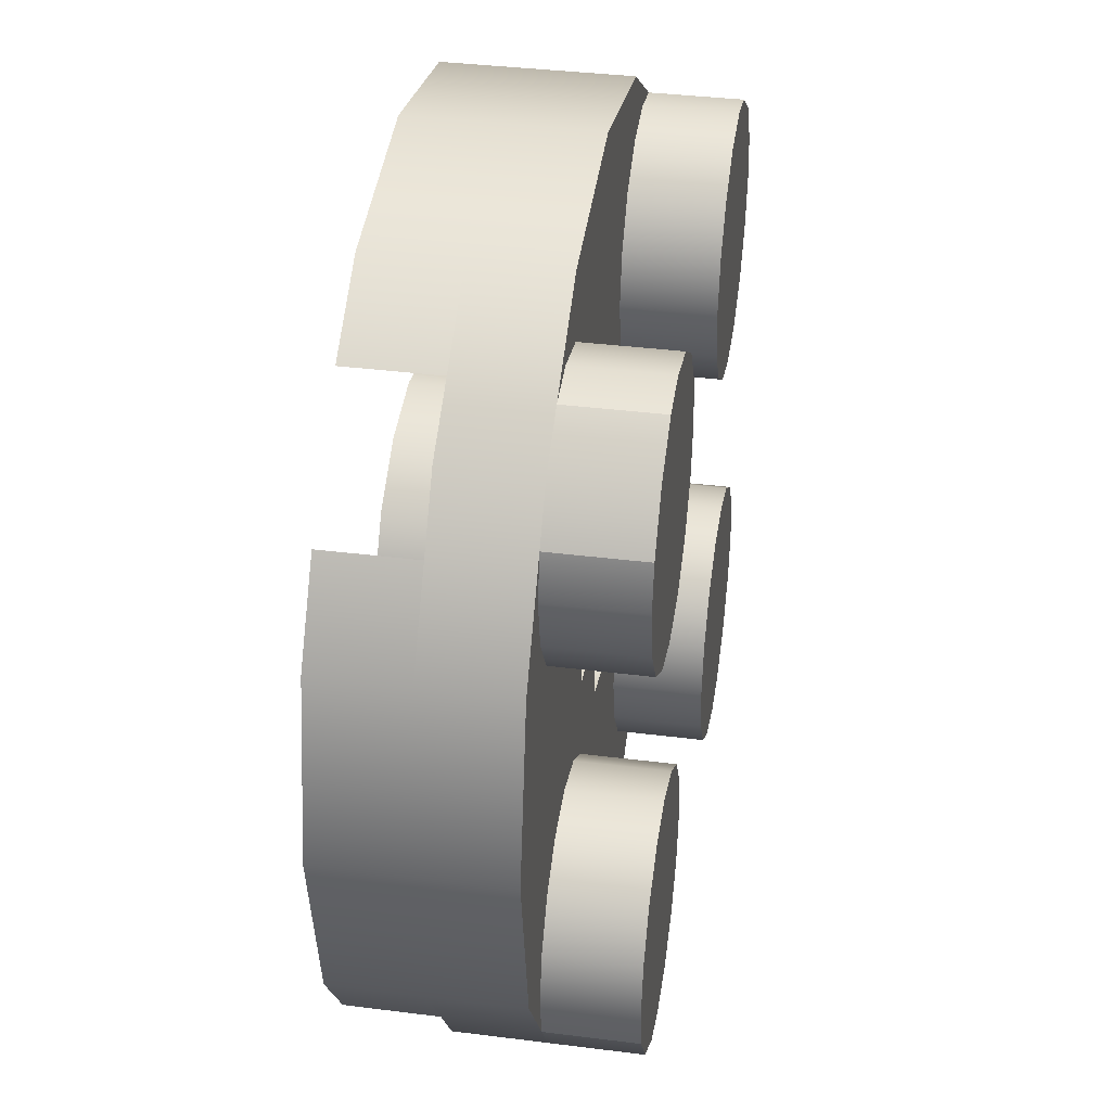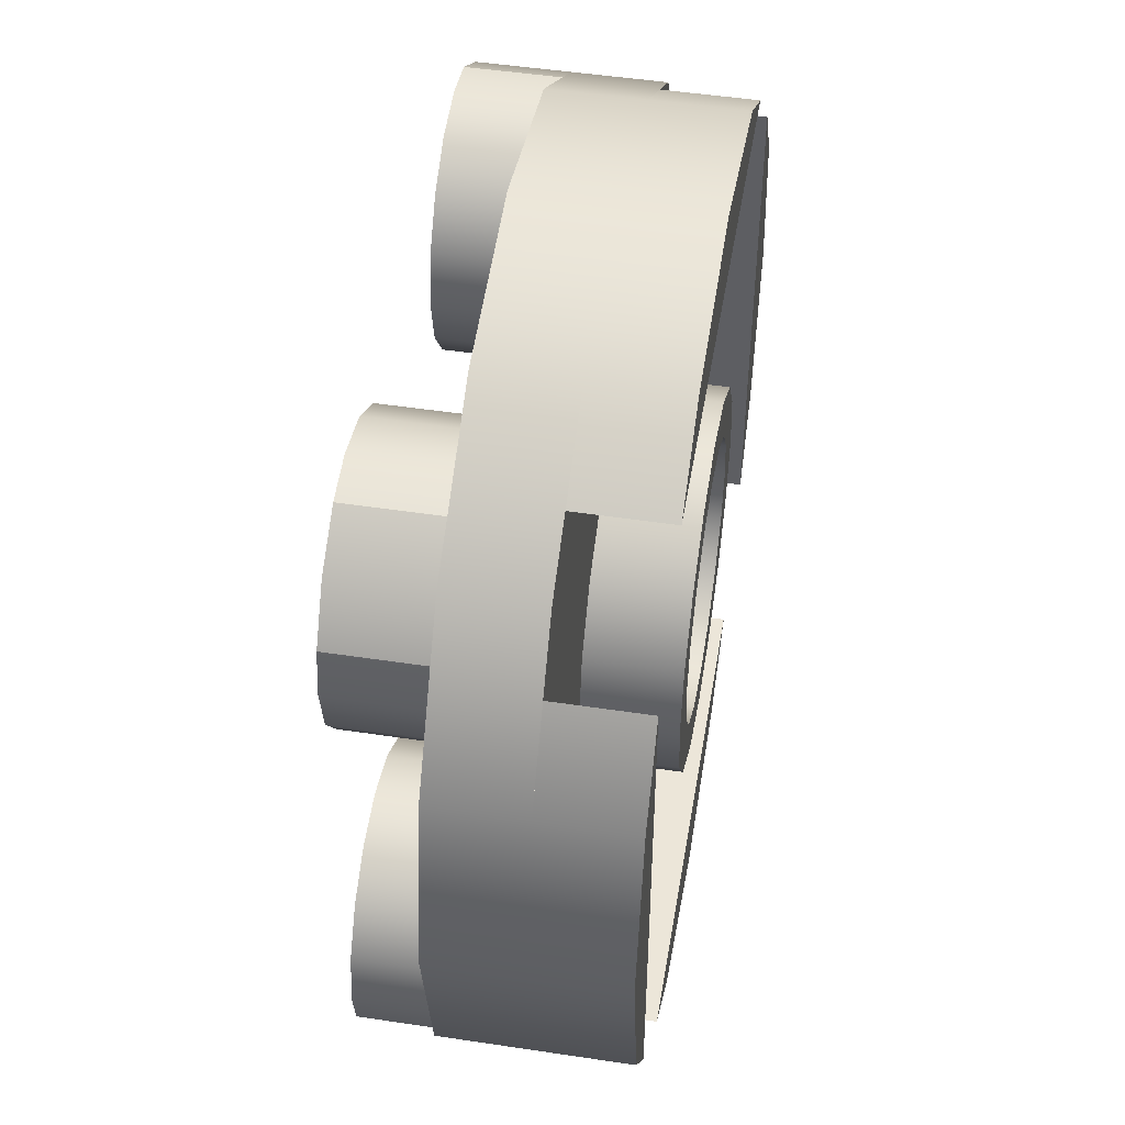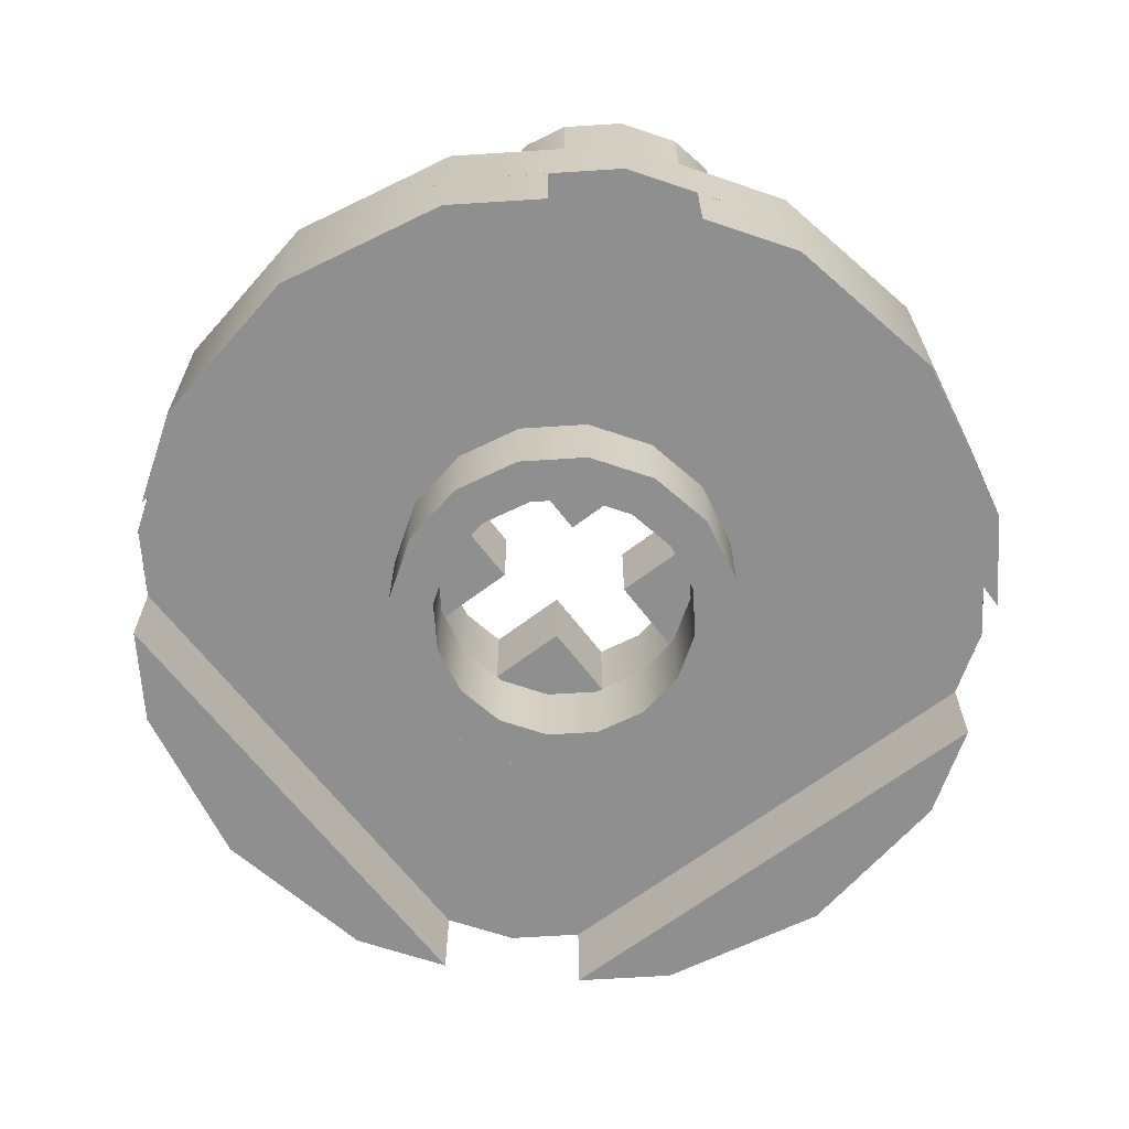
<metadata>
{"format":"obj","ext":"obj","renderer":"f3d","projection":"perspective","resolution":1024,"background":"white","views":[{"elev":36.8,"azim":99.3,"up":"+Z"},{"elev":49.1,"azim":-80.5,"up":"+Z"},{"elev":-65.4,"azim":37.4,"up":"+Y"}]}
</metadata>
<code>
o 00000_4032a.dat_Mesh_4032a.dat_4
v -14.14 4 14.14
v -16 4 11.36
v 7.654 4 18.48
v 7.654 2e-06 18.48
v 11.36 1e-06 16
v 11.36 4 16
v -7.654 2e-06 18.48
v -7.654 4 18.48
v -11.36 4 16
v 16 4 11.36
v 14.14 4 14.14
v 16 0 -11.36
v 18.48 4 7.654
v 16 1e-06 11.36
v -11.36 4 -16
v 11.36 4 -16
v 14.14 4 -14.14
v 16 4 -11.36
v 11.36 0 -16
v -7.654 4 -18.48
v -11.36 0 -16
v 7.654 0 -18.48
v -16 4 -11.36
v -14.14 4 -14.14
v -16 0 -11.36
v -18.48 4 7.654
v -18.48 1e-06 7.654
v -18.48 1e-06 -7.654
v -18.48 4 -7.654
v 5.543 1e-06 -2.296
v 4.243 1e-06 -4.243
v 0 1e-06 -6
v 0 4 -6
v -2.296 4 -5.543
v -2.296 1e-06 -5.543
v -4.243 1e-06 -4.243
v -5.543 4 2.296
v -4.243 1e-06 4.243
v 0 4 6
v 0 1e-06 6
v 5.543 1e-06 2.296
v 7.391 4 -3.062
v 3.062 4 -7.391
v 3.062 1e-06 -7.391
v -7.391 1e-06 -3.062
v -5.657 4 -5.657
v -8 4 0
v -7.391 4 3.062
v -5.657 1e-06 5.657
v -3.062 4 7.391
v 0 1e-06 8
v 7.391 4 3.062
v 7.391 1e-06 3.062
v 8 1e-06 0
v 0 1e-06 -8
v -3.062 1e-06 -7.391
v -5.657 1e-06 -5.657
v -5.543 1e-06 -2.296
v -8 1e-06 0
v -6 1e-06 0
v -5.543 1e-06 2.296
v -7.391 1e-06 3.062
v -2.296 1e-06 5.543
v -3.062 1e-06 7.391
v 3.062 1e-06 7.391
v 2.296 1e-06 5.543
v 5.657 1e-06 5.657
v 4.243 1e-06 4.243
v 6 1e-06 0
v 7.391 1e-06 -3.062
v 5.657 1e-06 -5.657
v 2.296 1e-06 -5.543
v 8 4 -8
v 5.657 4 -5.657
v 0 4 -8
v -3.062 4 -7.391
v -8 4 -8
v -7.391 4 -3.062
v -8 4 8
v -5.657 4 5.657
v 0 4 8
v 8 4 8
v 3.062 4 7.391
v 5.657 4 5.657
v 8 4 0
v -5.602 8 -2
v -2 4 -5.602
v -2 8 -5.602
v 5.602 8 -2
v 2 8 -2
v 5.602 4 -2
v 2 4 -5.602
v 2 8 -5.602
v -5.602 4 2
v -6 4 0
v -6 8 0
v -5.602 8 2
v -2 8 5.602
v 6 4 0
v 5.602 4 2
v 6 8 0
v 2 4 5.602
v 2 8 5.602
v 5.543 8 2.296
v 5.602 8 2
v 2 8 2
v 2.296 8 5.543
v 2.296 8 -5.543
v -2 8 -2
v -2 8 2
v -2.296 8 -5.543
v -4.243 8 -4.243
v -5.543 8 2.296
v 4.243 8 4.243
v 2.296 4 -5.543
v 2 4 -2
v 5.543 4 -2.296
v 2 4 2
v -2 4 -2
v -5.602 4 -2
v -5.543 4 -2.296
v -2 4 5.602
v 5.543 4 2.296
v -2 4 2
v 4.243 4 -4.243
v 2.296 4 5.543
v 4.243 4 4.243
v -2.296 4 5.543
v -4.243 4 4.243
v -4.243 4 -4.243
v -4.592 8 -11.09
v 0 8 -12
v -8.485 8 -8.485
v -5.543 8 -2.296
v -11.09 8 -4.592
v -12 8 0
v -11.09 8 4.592
v -4.243 8 4.243
v -8.485 8 8.485
v 0 8 12
v 0 8 6
v -2.296 8 5.543
v -4.592 8 11.09
v 4.592 8 11.09
v 8.485 8 8.485
v 11.09 8 4.592
v 11.09 8 -4.592
v 5.543 8 -2.296
v 12 8 0
v 4.243 8 -4.243
v 4.592 8 -11.09
v 8.485 8 -8.485
v 0 8 -6
v -7.654 8 -18.48
v -3.827 8 -9.239
v -9.239 8 -3.827
v -7.071 8 -7.071
v -20 8 0
v -18.48 8 7.654
v -9.239 8 3.827
v -10 8 0
v -14.14 8 14.14
v -7.071 8 7.071
v 0 8 10
v -3.827 8 9.239
v -7.654 8 18.48
v 7.654 8 18.48
v 14.14 8 14.14
v 3.827 8 9.239
v 7.071 8 7.071
v 10 8 0
v 9.239 8 3.827
v 18.48 8 7.654
v 9.239 8 -3.827
v 18.48 8 -7.654
v 3.827 8 -9.239
v 7.071 8 -7.071
v 14.14 8 -14.14
v 0 8 -10
v 20 4 0
v 20 8 0
v 18.48 4 -7.654
v 14.14 4 -14.14
v 7.654 4 -18.48
v 0 4 -20
v 0 8 -20
v 7.654 8 -18.48
v -7.654 4 -18.48
v -14.14 4 -14.14
v -14.14 8 -14.14
v -18.48 8 -7.654
v -18.48 4 -7.654
v -20 4 0
v -18.48 4 7.654
v -14.14 4 14.14
v -7.654 4 18.48
v 0 4 20
v 0 8 20
v 7.654 4 18.48
v 14.14 4 14.14
v 18.48 4 7.654
v 16 12 -10
v 15.61 12 -11.94
v 10 12 -10
v 11.94 12 -15.61
v 16 8 -10
v 15.61 8 -11.94
v 14.14 12 -14.14
v 11.94 8 -15.61
v 10 8 -16
v 10 12 -16
v 5.757 8 -14.24
v 7.704 12 -15.54
v 7.704 8 -15.54
v 4.457 12 -12.3
v 4.457 8 -12.3
v 4 8 -10
v 5.757 12 -5.757
v 4.457 8 -7.704
v 5.757 8 -5.757
v 7.704 8 -4.457
v 10 8 -4
v 14.24 8 -5.757
v 12.3 12 -4.457
v 12.3 8 -4.457
v 15.54 12 -7.704
v 15.54 8 -7.704
v 5.757 12 -14.24
v 4 12 -10
v 4.457 12 -7.704
v 7.704 12 -4.457
v 10 12 -4
v 14.24 12 -5.757
v -10 12 -16
v -11.94 8 -15.61
v -11.94 12 -15.61
v -15.61 12 -11.94
v -14.14 12 -14.14
v -15.61 8 -11.94
v -16 8 -10
v -15.54 8 -7.704
v -14.24 8 -5.757
v -14.24 12 -5.757
v -12.3 8 -4.457
v -10 8 -4
v -7.704 12 -4.457
v -7.704 8 -4.457
v -5.757 8 -5.757
v -4 12 -10
v -4.457 8 -7.704
v -4.457 8 -12.3
v -4 8 -10
v -5.757 8 -14.24
v -10 8 -16
v -7.704 12 -15.54
v -7.704 8 -15.54
v -16 12 -10
v -15.54 12 -7.704
v -12.3 12 -4.457
v -10 12 -4
v -5.757 12 -5.757
v -4.457 12 -7.704
v -4.457 12 -12.3
v -5.757 12 -14.24
v -10 12 -10
v 11.94 12 15.61
v 14.14 12 14.14
v 10 12 10
v 11.94 8 15.61
v 15.61 8 11.94
v 15.61 12 11.94
v 16 8 10
v 15.54 12 7.704
v 16 12 10
v 15.54 8 7.704
v 14.24 12 5.757
v 14.24 8 5.757
v 12.3 8 4.457
v 10 12 4
v 10 8 4
v 5.757 8 5.757
v 7.704 8 4.457
v 5.757 12 5.757
v 4.457 12 7.704
v 4.457 8 7.704
v 4.457 8 12.3
v 4.457 12 12.3
v 4 8 10
v 7.704 8 15.54
v 7.704 12 15.54
v 5.757 12 14.24
v 5.757 8 14.24
v 10 8 16
v 12.3 12 4.457
v 7.704 12 4.457
v 4 12 10
v 10 12 16
v -16 8 10
v -15.61 8 11.94
v -15.61 12 11.94
v -14.14 12 14.14
v -11.94 8 15.61
v -11.94 12 15.61
v -10 12 16
v -10 8 16
v -7.704 12 15.54
v -7.704 8 15.54
v -4.457 8 12.3
v -5.757 8 14.24
v -4.457 8 7.704
v -4.457 12 7.704
v -4 12 10
v -4 8 10
v -7.704 8 4.457
v -7.704 12 4.457
v -5.757 8 5.757
v -10 8 4
v -14.24 8 5.757
v -14.24 12 5.757
v -12.3 8 4.457
v -15.54 8 7.704
v -16 12 10
v -10 12 10
v -5.757 12 14.24
v -4.457 12 12.3
v -5.757 12 5.757
v -10 12 4
v -12.3 12 4.457
v -15.54 12 7.704
v -11.36 1e-06 16
v 0.000124 2e-06 20
v 0.000124 4 20
v 20 1e-06 -0.000124
v 18.48 1e-06 -7.654
v 20 4 -0.000124
v 18.48 1e-06 7.654
v 18.48 4 -7.654
v -0.000124 0 -20
v -0.000124 4 -20
v 7.654 4 -18.48
v -7.654 0 -18.48
v -16 1e-06 11.36
v -20 1e-06 0.000124
v -20 4 0.000124
v -16 4 11.36
v -16 4 11.36
v 7.654 2e-06 18.48
v 11.36 1e-06 16
v 11.36 1e-06 16
v 11.36 4 16
v 11.36 4 16
v 16 4 11.36
v 16 4 11.36
v 11.36 4 -16
v 11.36 4 -16
v 16 4 -11.36
v 16 4 -11.36
v 7.391 1e-06 3.062
v 8 1e-06 0
v 0 1e-06 -8
v -3.062 1e-06 -7.391
v -6 1e-06 0
v -5.543 1e-06 2.296
v 3.062 1e-06 7.391
v 5.657 1e-06 5.657
v 7.391 1e-06 -3.062
v 5.657 1e-06 -5.657
v 0 4 -8
v 0 4 -8
v -3.062 4 -7.391
v 3.062 4 7.391
v 5.657 4 5.657
v -2 4 -2
v -2 4 -2
v -5.602 4 -2
v -5.602 4 -2
v -5.543 4 -2.296
v 2.296 4 5.543
v 4.243 4 4.243
v -2.296 4 5.543
v -4.243 4 4.243
v 0 8 -20
v 7.654 8 -18.48
v 16 12 -10
v 15.61 12 -11.94
v 15.61 12 -11.94
v 11.94 8 -15.61
v 7.704 12 -4.457
v 10 12 -4
v -11.94 8 -15.61
v -11.94 12 -15.61
v -11.94 12 -15.61
v -15.61 12 -11.94
v -15.61 12 -11.94
v -14.14 12 -14.14
v -15.61 8 -11.94
v -12.3 12 -4.457
v -10 12 -4
v 11.94 12 15.61
v 11.94 12 15.61
v 14.14 12 14.14
v 15.61 8 11.94
v 15.61 12 11.94
v 15.61 12 11.94
v 15.54 12 7.704
v 16 12 10
v 7.704 12 15.54
v 5.757 12 14.24
v -15.61 8 11.94
v -15.61 12 11.94
v -15.61 12 11.94
v -11.94 8 15.61
v -11.94 12 15.61
v -11.94 12 15.61
v -4.457 12 7.704
v -4 12 10
v -5.757 12 14.24
v -4.457 12 12.3
v 20 1e-06 -0.000124
v 18.48 1e-06 -7.654
v -11.36 4 16
v -11.36 4 16
v -7.654 2e-06 18.48
v -11.36 1e-06 16
v -11.36 1e-06 16
v 16 0 -11.36
v 16 0 -11.36
v 18.48 1e-06 7.654
v 16 1e-06 11.36
v 16 1e-06 11.36
v -11.36 4 -16
v -11.36 4 -16
v -7.654 0 -18.48
v -11.36 0 -16
v -11.36 0 -16
v 7.654 0 -18.48
v 11.36 0 -16
v 11.36 0 -16
v -16 4 -11.36
v -16 4 -11.36
v -18.48 1e-06 7.654
v -16 1e-06 11.36
v -16 1e-06 11.36
v -18.48 1e-06 -7.654
v -16 0 -11.36
v -16 0 -11.36
v 5.543 1e-06 -2.296
v 6 1e-06 0
v 5.543 4 -2.296
v 4.243 4 -4.243
v 4.243 1e-06 -4.243
v 2.296 4 -5.543
v 2.296 1e-06 -5.543
v 0 1e-06 -6
v -2.296 1e-06 -5.543
v -2.296 4 -5.543
v -4.243 4 -4.243
v -4.243 1e-06 -4.243
v -5.543 1e-06 -2.296
v -5.543 4 2.296
v -4.243 1e-06 4.243
v -2.296 1e-06 5.543
v 0 1e-06 6
v 2.296 1e-06 5.543
v 4.243 1e-06 4.243
v 5.543 4 2.296
v 5.543 1e-06 2.296
v 7.391 4 -3.062
v 8 4 0
v 8 4 0
v 5.657 4 -5.657
v 3.062 1e-06 -7.391
v 3.062 4 -7.391
v -5.657 1e-06 -5.657
v -5.657 4 -5.657
v -7.391 1e-06 -3.062
v -7.391 4 -3.062
v -8 1e-06 0
v -8 4 0
v -8 4 0
v -7.391 1e-06 3.062
v -7.391 4 3.062
v -5.657 1e-06 5.657
v -5.657 4 5.657
v -3.062 1e-06 7.391
v -3.062 4 7.391
v 0 1e-06 8
v 0 4 8
v 0 4 8
v 7.391 4 3.062
v -5.602 8 -2
v -5.602 8 -2
v -6 8 0
v -2 8 -2
v -2 8 -2
v -2 4 -5.602
v -2 4 -5.602
v -2 8 -5.602
v -2 8 -5.602
v 0 8 -6
v 5.602 8 -2
v 5.602 8 -2
v 6 8 0
v 5.602 4 -2
v 5.602 4 -2
v 2 8 -2
v 2 8 -2
v 2 4 -2
v 2 4 -2
v 2 8 -5.602
v 2 8 -5.602
v 2 4 -5.602
v 2 4 -5.602
v -5.602 8 2
v -5.602 8 2
v -5.602 4 2
v -5.602 4 2
v -2 8 2
v -2 8 2
v -2 4 2
v -2 4 2
v -2 8 5.602
v -2 8 5.602
v -2 4 5.602
v -2 4 5.602
v 0 8 6
v 5.602 4 2
v 5.602 4 2
v 5.602 8 2
v 5.602 8 2
v 2 4 2
v 2 4 2
v 2 8 2
v 2 8 2
v 2 4 5.602
v 2 4 5.602
v 2 8 5.602
v 2 8 5.602
v -7.654 8 -18.48
v -14.14 8 -14.14
v -14.14 8 -14.14
v -18.48 8 -7.654
v -20 8 0
v -18.48 8 7.654
v -14.14 8 14.14
v -14.14 8 14.14
v -7.654 8 18.48
v 0 8 20
v 7.654 8 18.48
v 14.14 8 14.14
v 14.14 8 14.14
v 18.48 8 7.654
v 20 8 0
v 18.48 8 -7.654
v 14.14 8 -14.14
v 14.14 8 -14.14
v 14.14 12 -14.14
v 11.94 12 -15.61
v 11.94 12 -15.61
v 10 12 -16
v 15.61 8 -11.94
v 7.704 12 -15.54
v 5.757 12 -14.24
v 4.457 12 -12.3
v 4 12 -10
v 4.457 12 -7.704
v 5.757 12 -5.757
v 12.3 12 -4.457
v 14.24 12 -5.757
v 15.54 12 -7.704
v -10 12 -16
v -16 12 -10
v -15.54 12 -7.704
v -14.24 12 -5.757
v -7.704 12 -4.457
v -5.757 12 -5.757
v -4.457 12 -7.704
v -4 12 -10
v -4.457 12 -12.3
v -5.757 12 -14.24
v -7.704 12 -15.54
v 10 12 16
v 11.94 8 15.61
v 14.24 12 5.757
v 12.3 12 4.457
v 10 12 4
v 7.704 12 4.457
v 5.757 12 5.757
v 4.457 12 7.704
v 4 12 10
v 4.457 12 12.3
v -16 12 10
v -14.14 12 14.14
v -10 12 16
v -7.704 12 15.54
v -5.757 12 5.757
v -7.704 12 4.457
v -10 12 4
v -12.3 12 4.457
v -14.24 12 5.757
v -15.54 12 7.704
v 0.000124 2e-06 20
v -0.000124 0 -20
v -20 1e-06 0.000124
f 82 351 422 79
f 422 1 345 79
f 4 7 424 348
f 3 347 349 350
f 423 8 421 425
f 73 356 352 82
f 352 11 351 82
f 420 428 429 426
f 337 334 427 357
f 336 13 353 430
f 77 431 354 73
f 354 17 356 73
f 433 436 437 434
f 20 341 435 432
f 22 340 355 438
f 79 345 439 77
f 439 24 431 77
f 27 28 445 442
f 26 441 443 346
f 444 29 440 446
f 99 449 447 448
f 449 450 451 447
f 450 115 453 451
f 115 33 454 453
f 33 456 455 454
f 456 457 458 455
f 457 121 459 458
f 121 95 362 459
f 95 460 363 362
f 460 381 461 363
f 381 380 63 461
f 380 39 463 63
f 39 378 66 463
f 378 379 465 66
f 379 466 467 465
f 466 99 448 467
f 359 366 468 469
f 366 367 74 468
f 367 472 473 74
f 472 360 368 473
f 360 361 370 368
f 361 474 475 370
f 474 476 477 475
f 476 478 479 477
f 478 481 482 479
f 481 483 80 482
f 483 64 486 80
f 64 487 488 486
f 487 364 83 488
f 364 365 84 83
f 365 358 490 84
f 358 359 469 490
f 55 32 35 56
f 56 35 36 57
f 57 36 58 45
f 45 58 60 59
f 59 60 61 62
f 62 61 38 49
f 49 38 462 485
f 485 462 40 51
f 51 40 464 65
f 65 464 68 67
f 67 68 41 53
f 53 41 69 54
f 54 69 30 70
f 70 30 31 71
f 71 31 72 44
f 44 72 32 55
f 73 470 42
f 73 42 471
f 73 471 43
f 73 43 369
f 77 75 76
f 77 76 46
f 77 46 78
f 77 78 480
f 79 47 48
f 79 48 484
f 79 484 50
f 79 50 489
f 82 81 371
f 82 371 372
f 82 372 52
f 82 52 85
f 95 120 491 493
f 375 374 494 492
f 119 496 498 495
f 497 33 500 499
f 501 504 99 503
f 506 509 505 502
f 510 512 116 507
f 500 33 513 511
f 514 516 95 493
f 518 520 517 515
f 522 524 521 519
f 141 39 525 523
f 99 527 530 503
f 528 531 534 105
f 532 535 537 106
f 536 39 141 538
f 148 90 89
f 93 90 108
f 109 134 86
f 109 88 111
f 533 104 529
f 533 103 107
f 113 110 97
f 98 110 142
f 108 90 148
f 134 109 111
f 142 110 113
f 104 533 107
f 108 148 150
f 134 111 112
f 142 113 138
f 104 107 114
f 452 508 92
f 91 508 117
f 118 126 102
f 118 100 123
f 373 34 87
f 373 376 377
f 128 124 122
f 94 124 37
f 117 508 452
f 126 118 123
f 37 124 128
f 34 373 377
f 117 452 125
f 126 123 127
f 37 128 129
f 34 377 130
f 131 111 153 132
f 133 112 111 131
f 135 134 112 133
f 136 96 134 135
f 137 113 96 136
f 139 138 113 137
f 143 142 138 139
f 140 526 142 143
f 144 107 526 140
f 145 114 107 144
f 146 104 114 145
f 149 101 104 146
f 147 148 101 149
f 152 150 148 147
f 151 108 150 152
f 132 153 108 151
f 539 155 179 186
f 541 157 155 539
f 542 156 157 541
f 543 161 156 542
f 544 160 161 543
f 545 163 160 544
f 547 165 163 545
f 198 164 165 547
f 549 169 164 198
f 550 170 169 549
f 552 172 170 550
f 181 171 172 552
f 554 174 171 181
f 555 177 174 554
f 383 176 177 555
f 186 179 176 383
f 180 182 175 553
f 182 183 556 175
f 183 184 187 556
f 184 185 382 187
f 185 188 154 382
f 188 189 540 154
f 189 192 191 540
f 192 193 158 191
f 193 194 159 158
f 194 195 546 159
f 195 196 166 546
f 196 197 548 166
f 197 199 167 548
f 199 200 551 167
f 200 201 173 551
f 201 180 553 173
f 384 385 204
f 385 557 204
f 557 558 204
f 558 560 204
f 206 561 386 202
f 207 178 208 203
f 178 209 559 208
f 387 210 211 205
f 214 562 211 210
f 212 563 562 214
f 216 564 563 212
f 217 565 564 216
f 219 566 565 217
f 220 567 566 219
f 221 388 567 220
f 222 389 388 221
f 225 568 389 222
f 223 569 568 225
f 227 570 569 223
f 206 202 570 227
f 204 560 213
f 204 213 228
f 204 228 215
f 204 215 229
f 204 229 230
f 204 230 218
f 204 218 231
f 204 231 232
f 204 232 224
f 204 224 233
f 204 233 226
f 204 226 384
f 571 392 265
f 392 395 265
f 395 393 265
f 393 572 265
f 254 390 391 234
f 235 190 238 236
f 190 239 394 238
f 396 240 257 237
f 241 573 257 240
f 242 574 573 241
f 244 397 574 242
f 245 398 397 244
f 247 575 398 245
f 248 576 575 247
f 250 577 576 248
f 252 578 577 250
f 251 579 578 252
f 253 580 579 251
f 256 581 580 253
f 254 234 581 256
f 265 572 258
f 265 258 243
f 265 243 259
f 265 259 260
f 265 260 246
f 265 246 261
f 265 261 262
f 265 262 249
f 265 249 263
f 265 263 264
f 265 264 255
f 265 255 571
f 582 399 268
f 399 401 268
f 401 404 268
f 404 274 268
f 293 583 400 297
f 269 168 267 266
f 168 402 403 267
f 270 272 406 271
f 275 405 406 272
f 277 584 405 275
f 278 585 584 277
f 280 586 585 278
f 282 587 586 280
f 281 588 587 282
f 285 589 588 281
f 288 590 589 285
f 286 591 590 288
f 292 408 591 286
f 289 407 408 292
f 293 297 407 289
f 268 274 273
f 268 273 276
f 268 276 294
f 268 294 279
f 268 279 295
f 268 295 283
f 268 283 284
f 268 284 296
f 268 296 287
f 268 287 291
f 268 291 290
f 268 290 582
f 592 411 323
f 411 593 323
f 593 414 323
f 414 304 323
f 298 409 410 322
f 299 162 301 300
f 162 412 413 301
f 302 305 594 303
f 307 595 594 305
f 309 324 595 307
f 308 325 324 309
f 313 416 325 308
f 310 415 416 313
f 316 596 415 310
f 314 597 596 316
f 317 598 597 314
f 320 599 598 317
f 318 600 599 320
f 321 601 600 318
f 298 322 601 321
f 323 304 306
f 323 306 417
f 323 417 418
f 323 418 312
f 323 312 311
f 323 311 326
f 323 326 315
f 323 315 327
f 323 327 328
f 323 328 319
f 323 319 329
f 323 329 592
f 6 5 330 9
f 602 7 4
f 331 332 8 423
f 347 3 332 331
f 18 12 14 10
f 419 428 420
f 333 335 13 336
f 334 337 335 333
f 15 21 19 16
f 603 436 433
f 338 339 340 22
f 341 20 339 338
f 2 342 25 23
f 343 28 27
f 604 344 29 444
f 441 26 344 604

</code>
